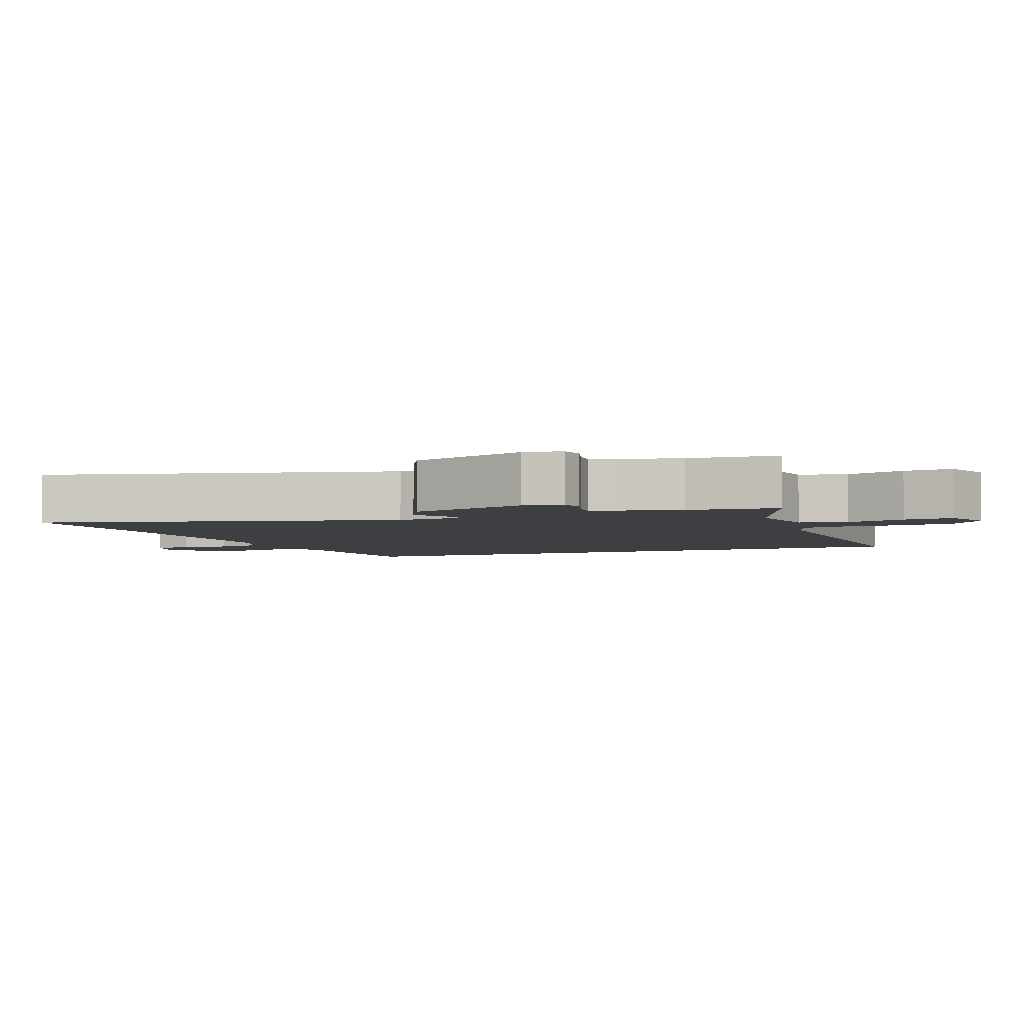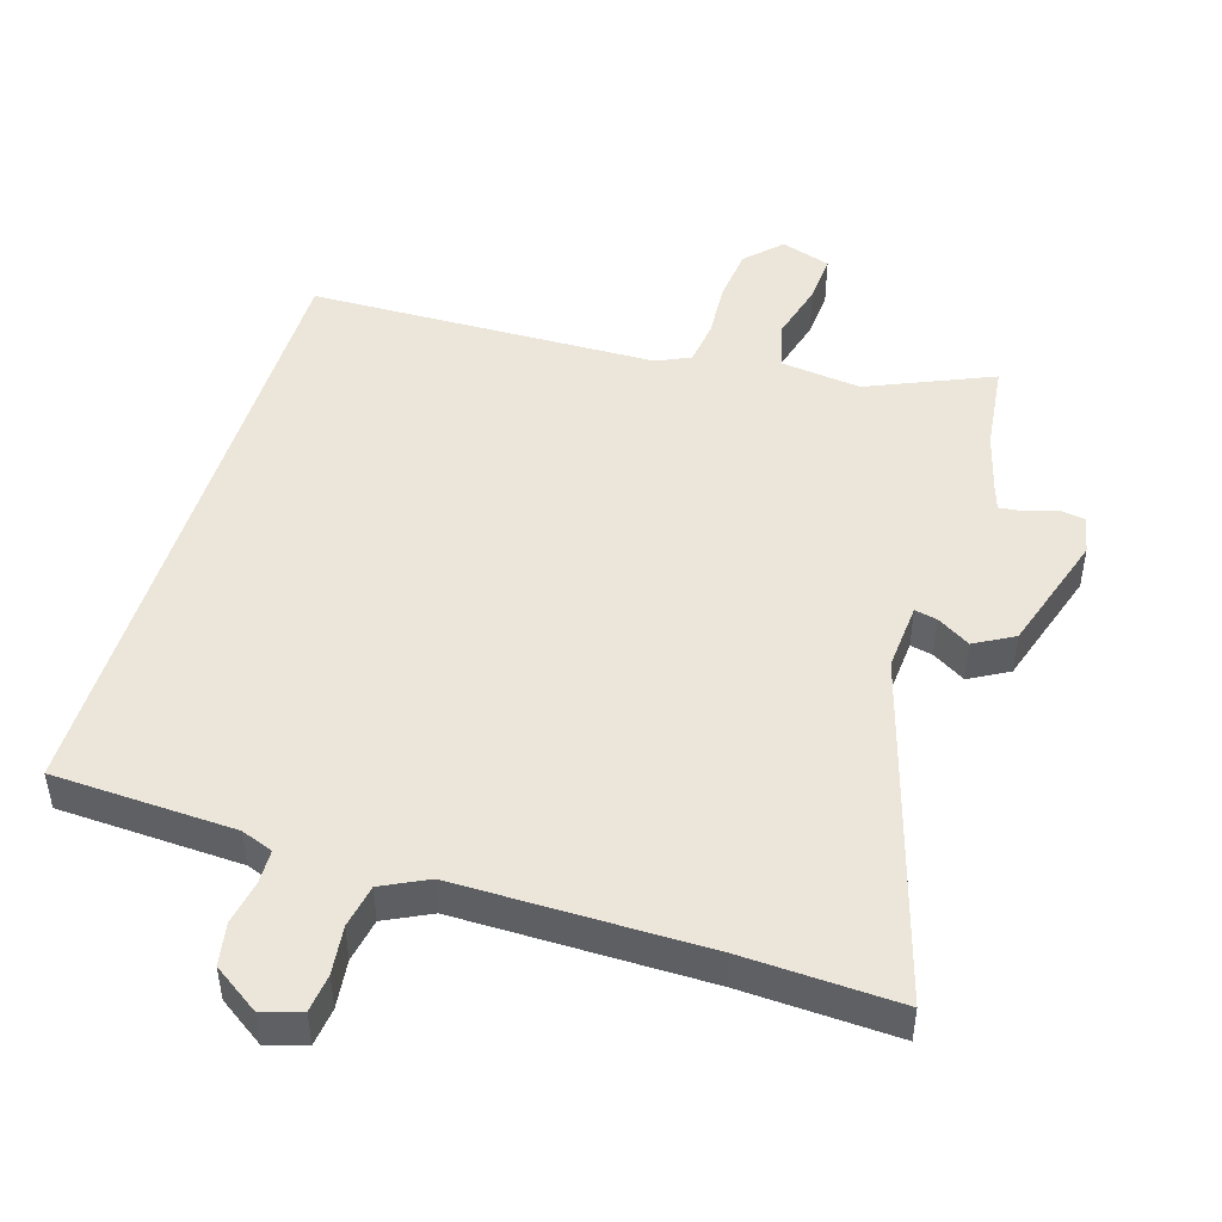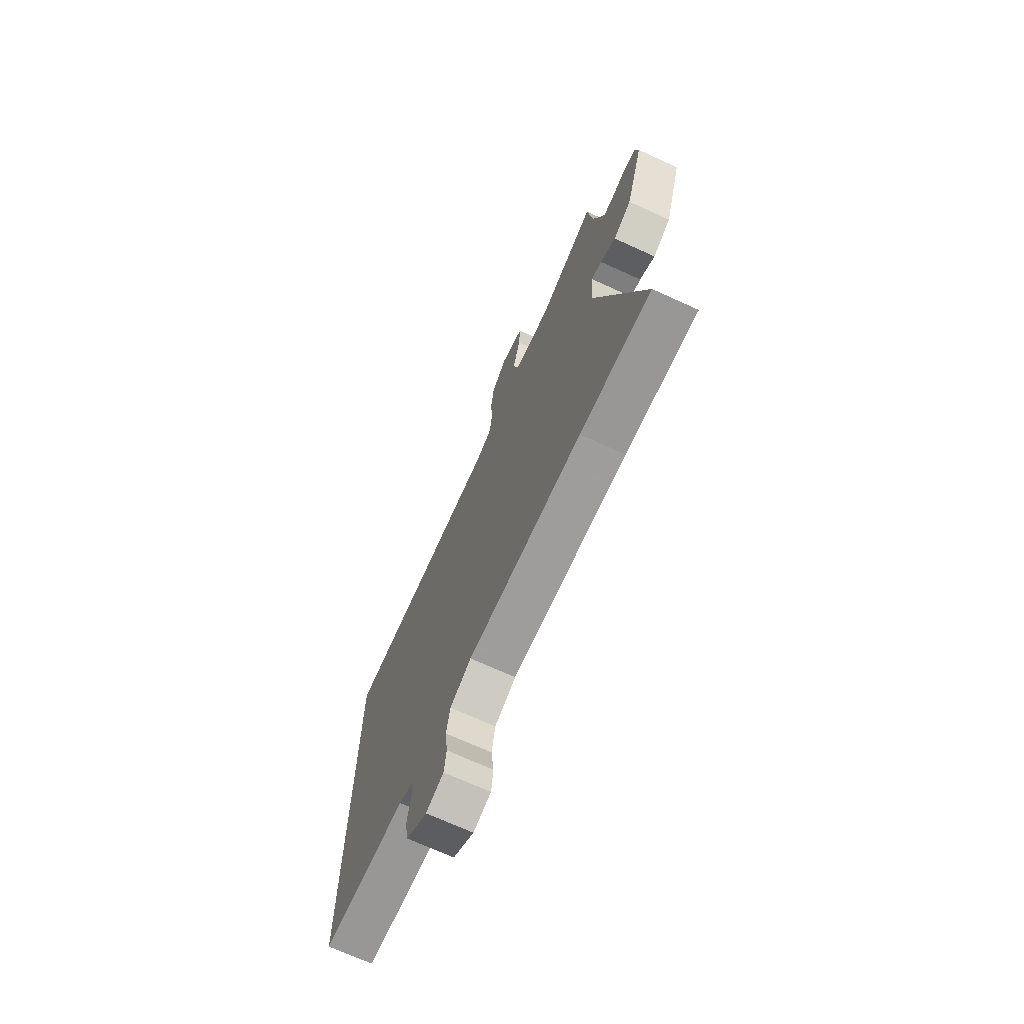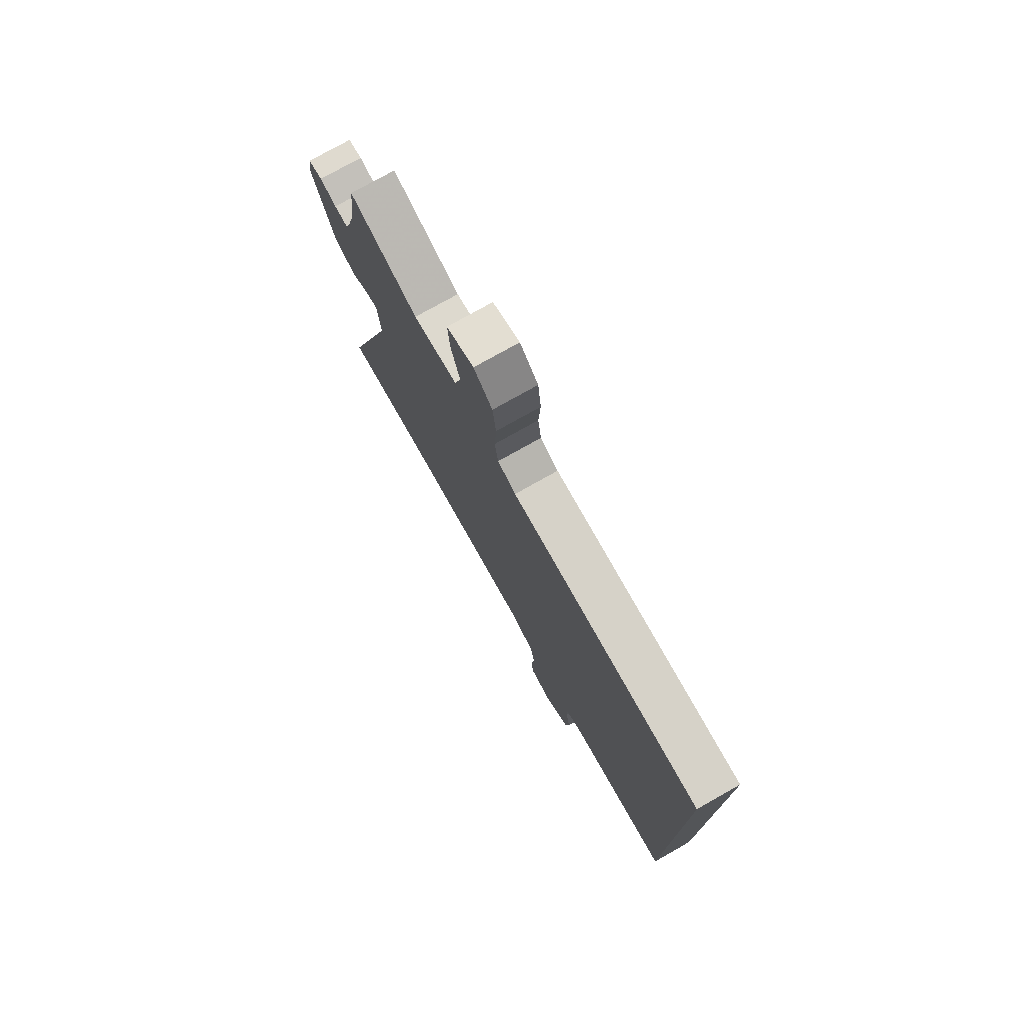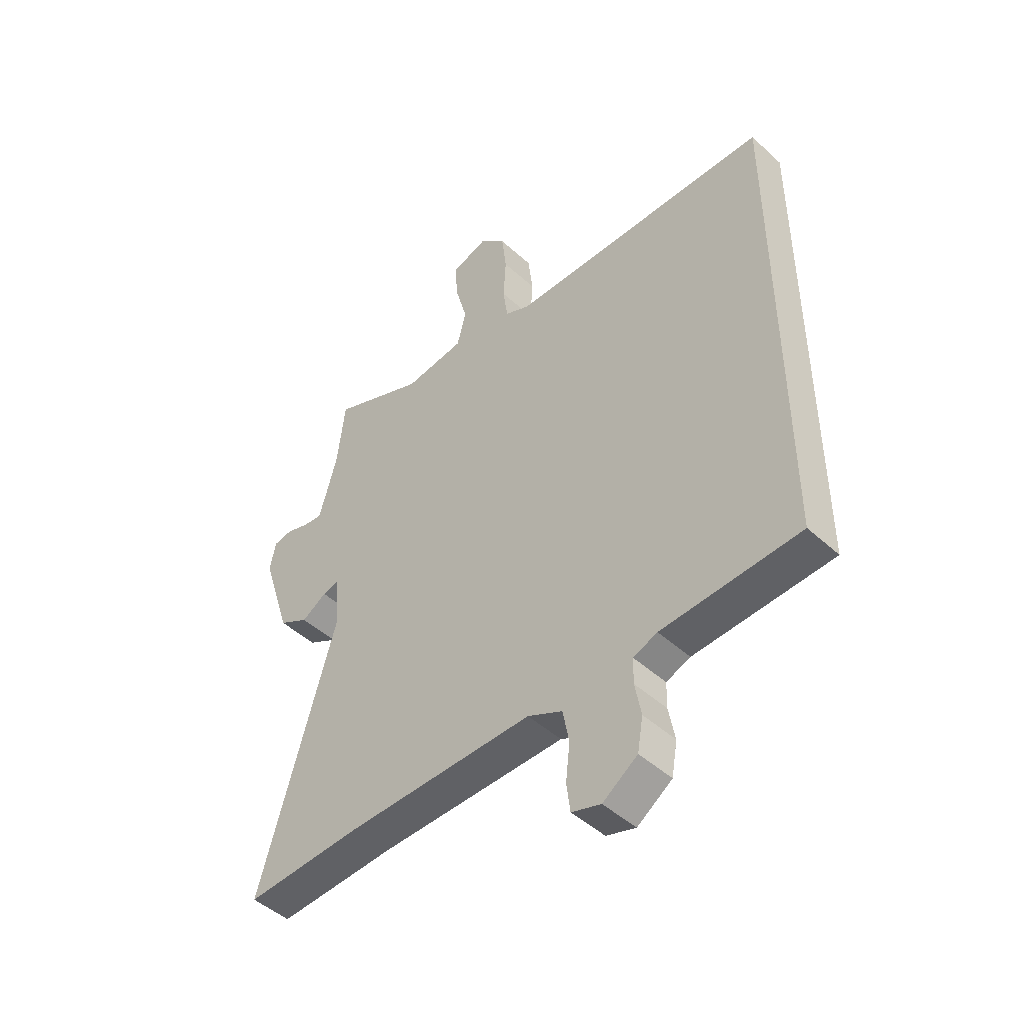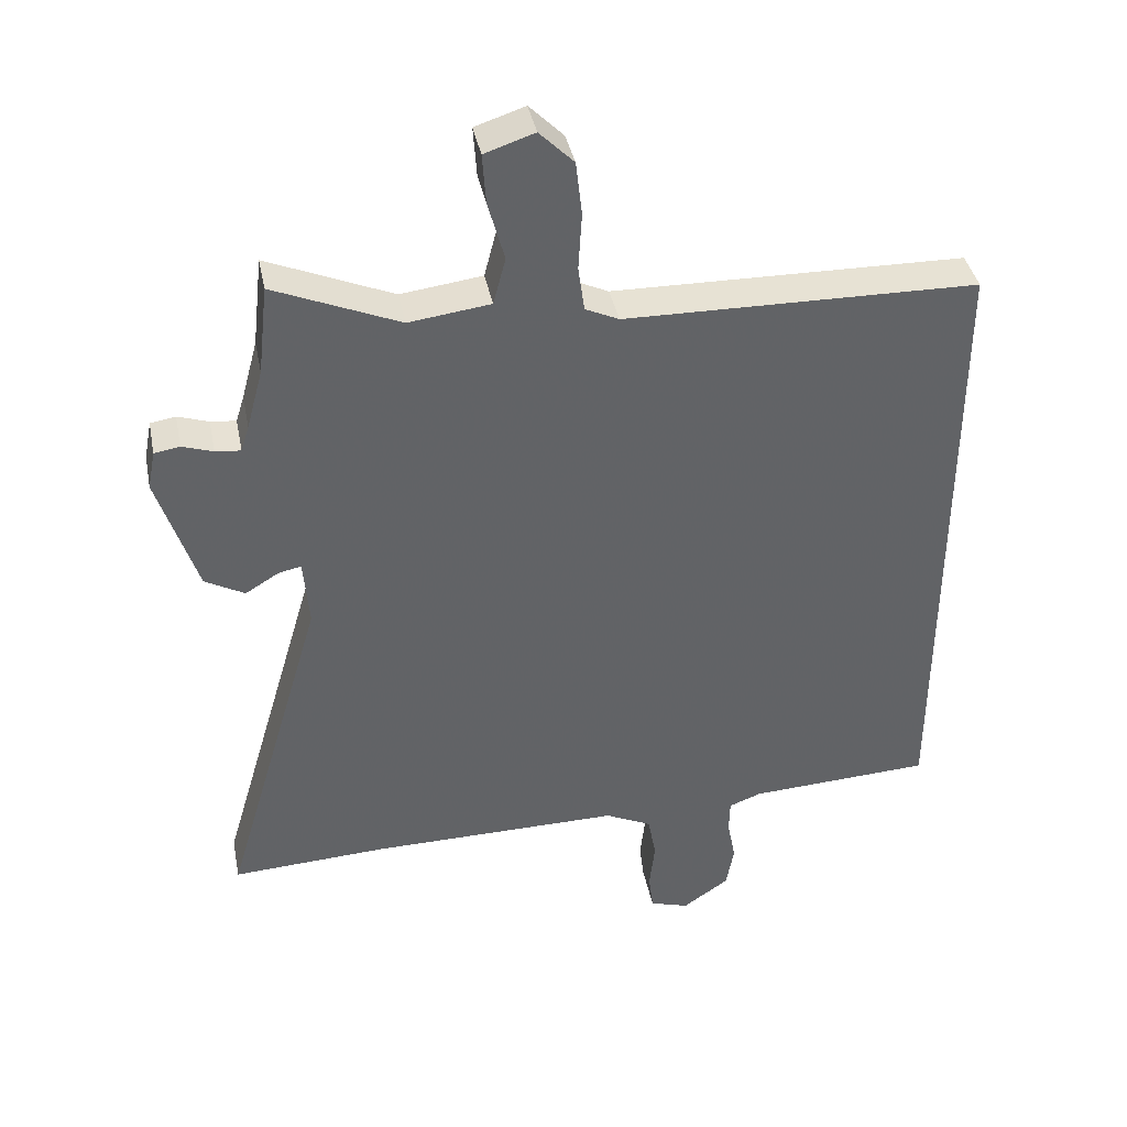
<metadata>
{"format":"obj","ext":"obj","renderer":"f3d","projection":"perspective","resolution":1024,"background":"white","views":[{"elev":-3.9,"azim":-67.2,"up":"+Y"},{"elev":47.7,"azim":-163.1,"up":"+Y"},{"elev":-71.0,"azim":-114.5,"up":"+Z"},{"elev":76.8,"azim":60.6,"up":"+Z"},{"elev":-47.0,"azim":44.2,"up":"+Z"},{"elev":39.7,"azim":-11.3,"up":"+Z"}]}
</metadata>
<code>
v 0.5 0.07 -0.48
v 0.231 0.07 -0.493
v 0.184 0.07 -0.511
v 0.183 0.07 -0.56
v 0.195 0.07 -0.625
v 0.184 0.07 -0.688
v 0.116 0.07 -0.735
v 0.059 0.07 -0.717
v 0.052 0.07 -0.661
v 0.06 0.07 -0.59
v 0.048 0.07 -0.526
v -0.02 0.07 -0.493
v -0.388 0.07 -0.495
v -0.616 0.07 -0.506
v -0.467 0.07 0.003
v -0.475 0.07 0.103
v -0.508 0.07 0.096
v -0.557 0.07 0.066
v -0.615 0.07 0.098
v -0.672 0.07 0.276
v -0.661 0.07 0.333
v -0.624 0.07 0.339
v -0.579 0.07 0.324
v -0.542 0.07 0.32
v -0.53 0.07 0.358
v -0.506 0.07 0.446
v -0.491 0.07 0.577
v -0.308 0.07 0.499
v -0.189 0.07 0.514
v -0.171 0.07 0.583
v -0.195 0.07 0.671
v -0.2 0.07 0.744
v -0.127 0.07 0.768
v -0.077 0.07 0.718
v -0.068 0.07 0.639
v -0.073 0.07 0.555
v -0.064 0.07 0.489
v -0.015 0.07 0.466
v 0.5 0.07 0.456
v 0.5 0 -0.48
v 0.231 0 -0.493
v 0.184 0 -0.511
v 0.183 0 -0.56
v 0.195 0 -0.625
v 0.184 0 -0.688
v 0.116 0 -0.735
v 0.059 0 -0.717
v 0.052 0 -0.661
v 0.06 0 -0.59
v 0.048 0 -0.526
v -0.02 0 -0.493
v -0.388 0 -0.495
v -0.616 0 -0.506
v -0.467 0 0.003
v -0.475 0 0.103
v -0.508 0 0.096
v -0.557 0 0.066
v -0.615 0 0.098
v -0.672 0 0.276
v -0.661 0 0.333
v -0.624 0 0.339
v -0.579 0 0.324
v -0.542 0 0.32
v -0.53 0 0.358
v -0.506 0 0.446
v -0.491 0 0.577
v -0.308 0 0.499
v -0.189 0 0.514
v -0.171 0 0.583
v -0.195 0 0.671
v -0.2 0 0.744
v -0.127 0 0.768
v -0.077 0 0.718
v -0.068 0 0.639
v -0.073 0 0.555
v -0.064 0 0.489
v -0.015 0 0.466
v 0.5 0 0.456
f 38 39 1 2
f 37 38 2 3
f 33 34 35 36
f 33 36 37
f 30 31 32 33
f 30 33 37
f 29 30 37 3
f 26 27 28
f 25 26 28 29
f 24 25 29 3
f 20 21 22 23
f 17 18 19 20
f 16 17 20 23
f 13 14 15
f 12 13 15 16
f 11 12 16 23
f 7 8 9 10
f 7 10 11
f 4 5 6 7
f 4 7 11
f 11 23 24
f 3 4 11 24
f 41 40 78 77
f 42 41 77 76
f 75 74 73 72
f 76 75 72
f 72 71 70 69
f 76 72 69
f 42 76 69 68
f 67 66 65
f 68 67 65 64
f 42 68 64 63
f 62 61 60 59
f 59 58 57 56
f 62 59 56 55
f 54 53 52
f 55 54 52 51
f 62 55 51 50
f 49 48 47 46
f 50 49 46
f 46 45 44 43
f 50 46 43
f 63 62 50
f 63 50 43 42
f 1 40 41 2
f 2 41 42 3
f 3 42 43 4
f 4 43 44 5
f 5 44 45 6
f 6 45 46 7
f 7 46 47 8
f 8 47 48 9
f 9 48 49 10
f 10 49 50 11
f 11 50 51 12
f 12 51 52 13
f 13 52 53 14
f 14 53 54 15
f 15 54 55 16
f 16 55 56 17
f 17 56 57 18
f 18 57 58 19
f 19 58 59 20
f 20 59 60 21
f 21 60 61 22
f 22 61 62 23
f 23 62 63 24
f 24 63 64 25
f 25 64 65 26
f 26 65 66 27
f 27 66 67 28
f 28 67 68 29
f 29 68 69 30
f 30 69 70 31
f 31 70 71 32
f 32 71 72 33
f 33 72 73 34
f 34 73 74 35
f 35 74 75 36
f 36 75 76 37
f 37 76 77 38
f 38 77 78 39
f 39 78 40 1

</code>
